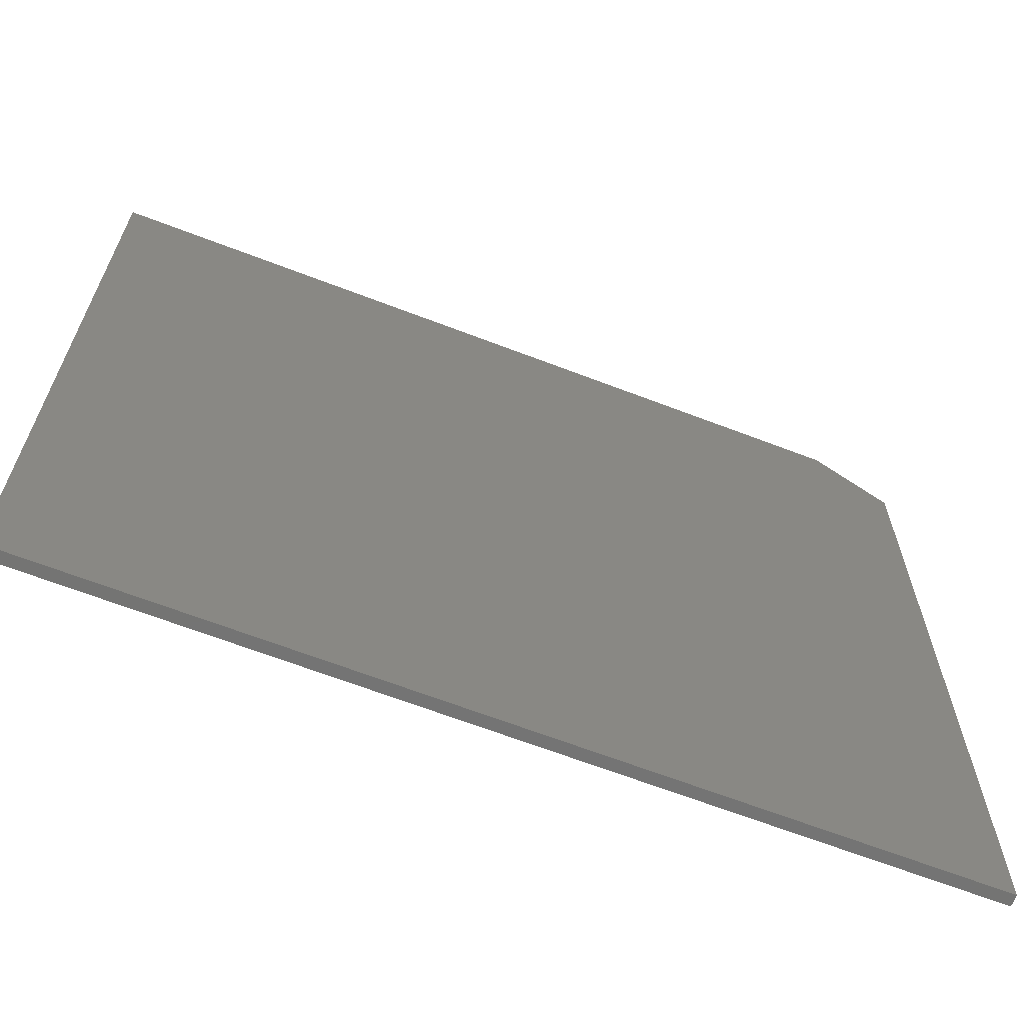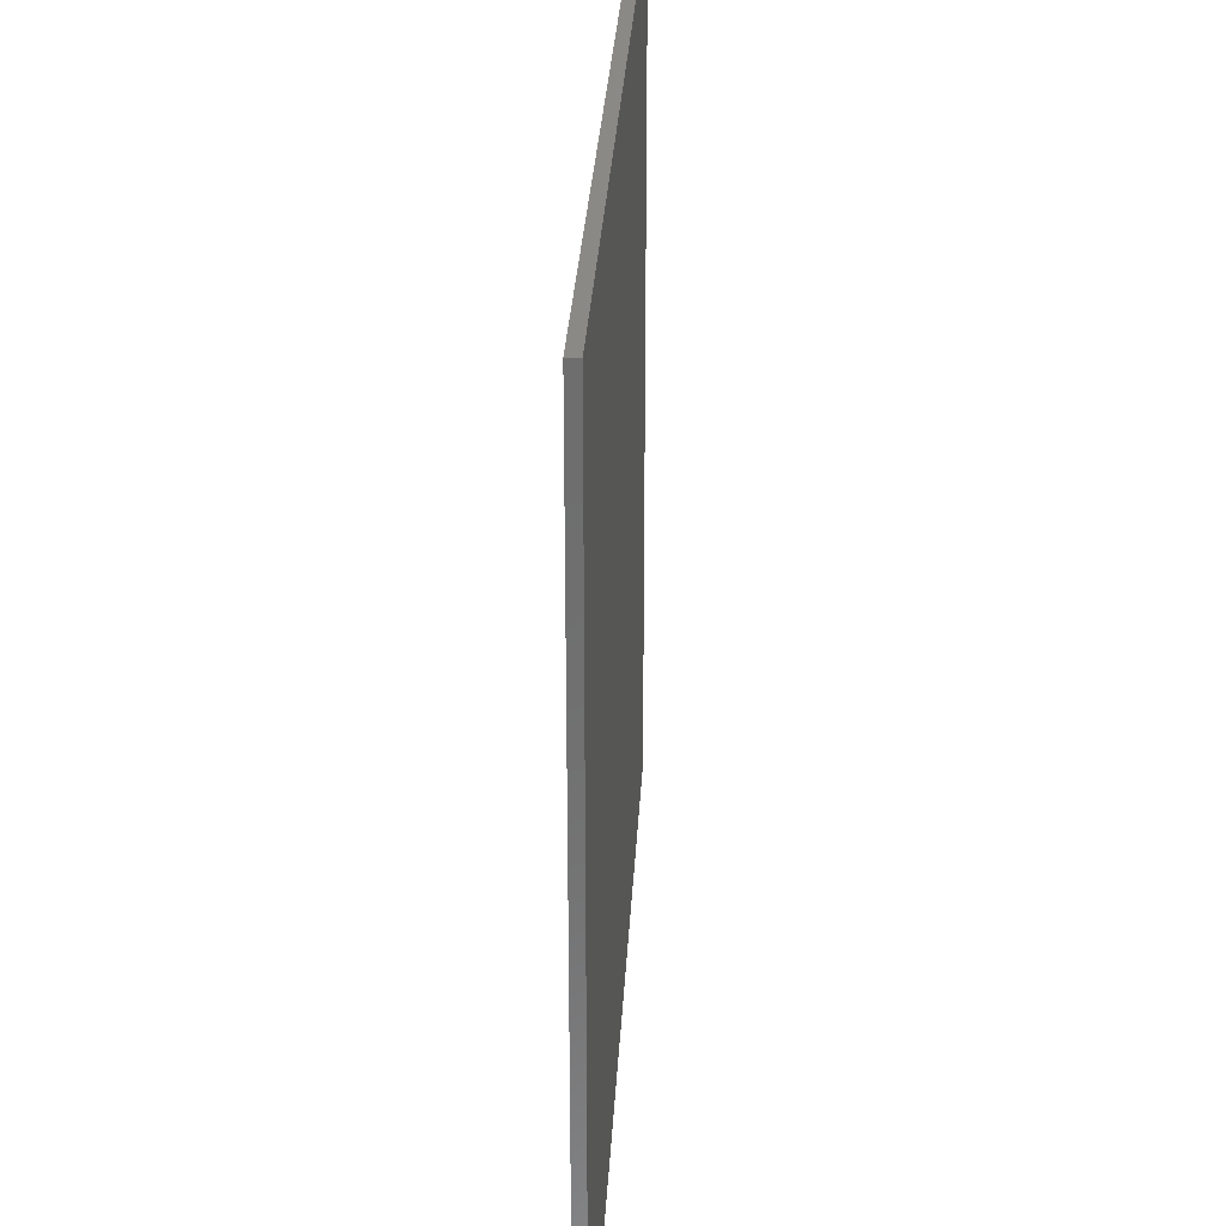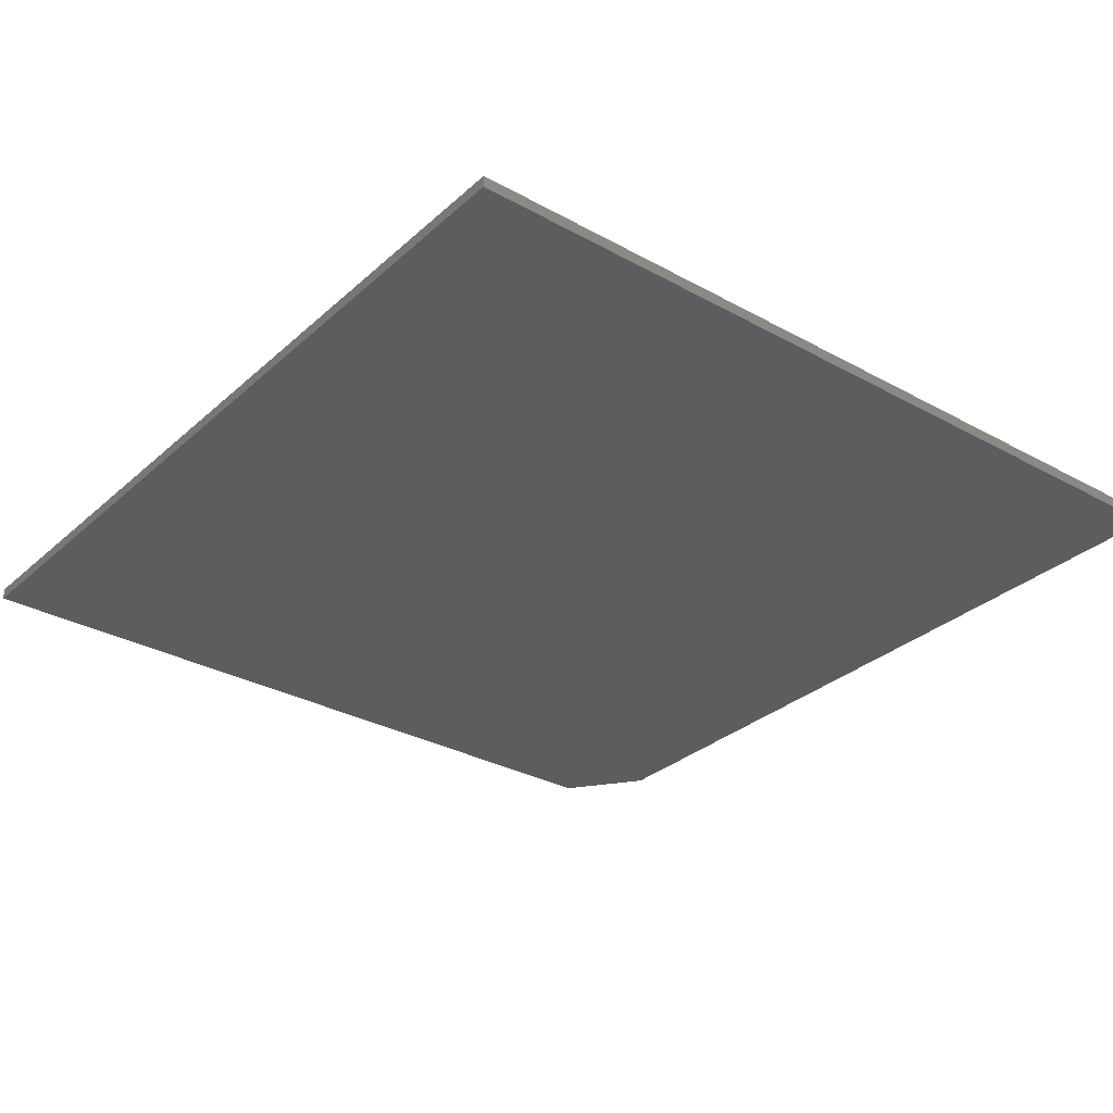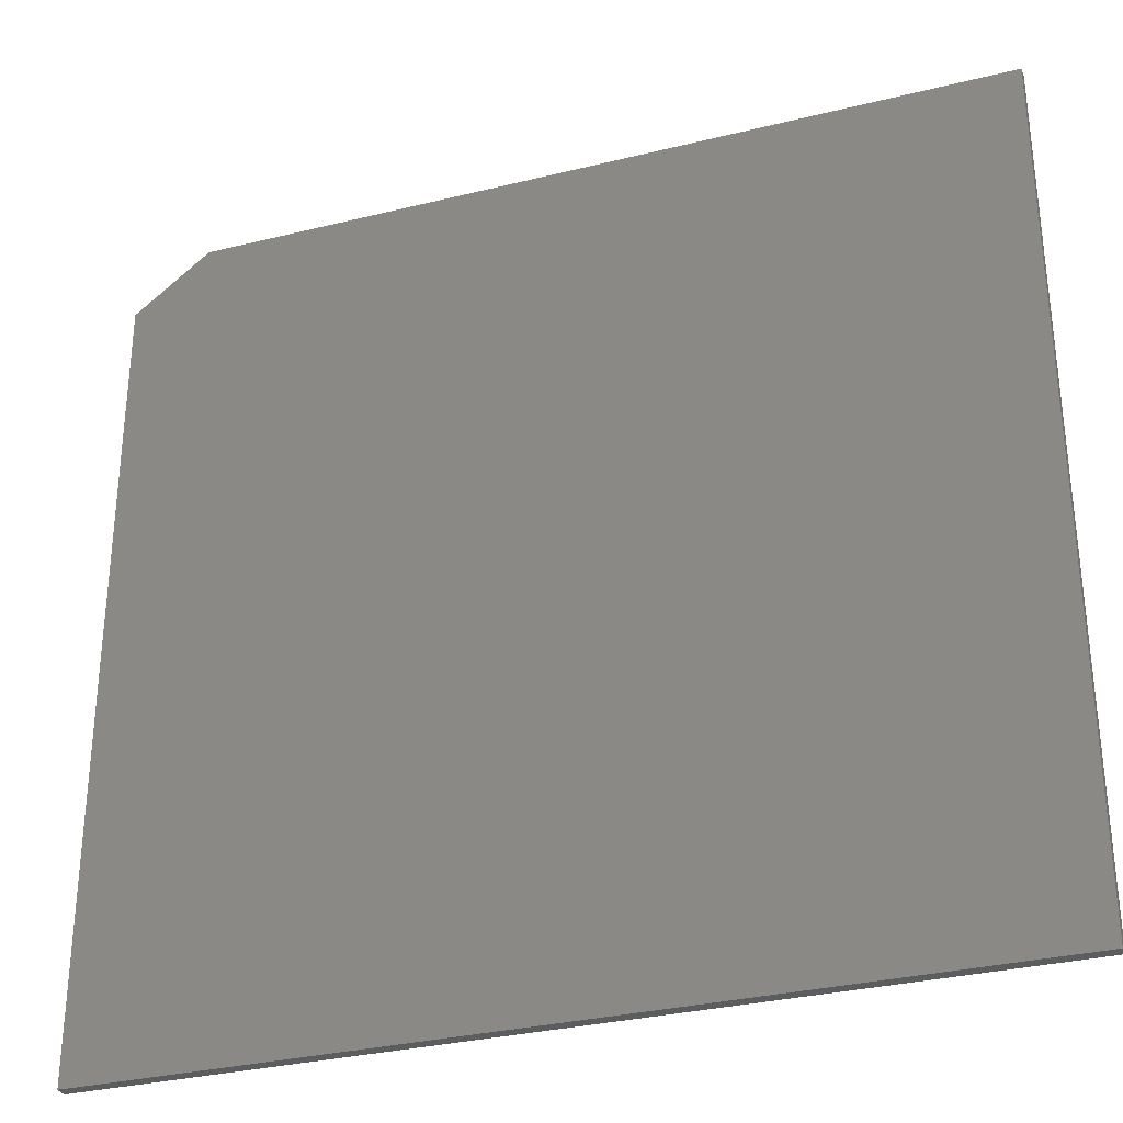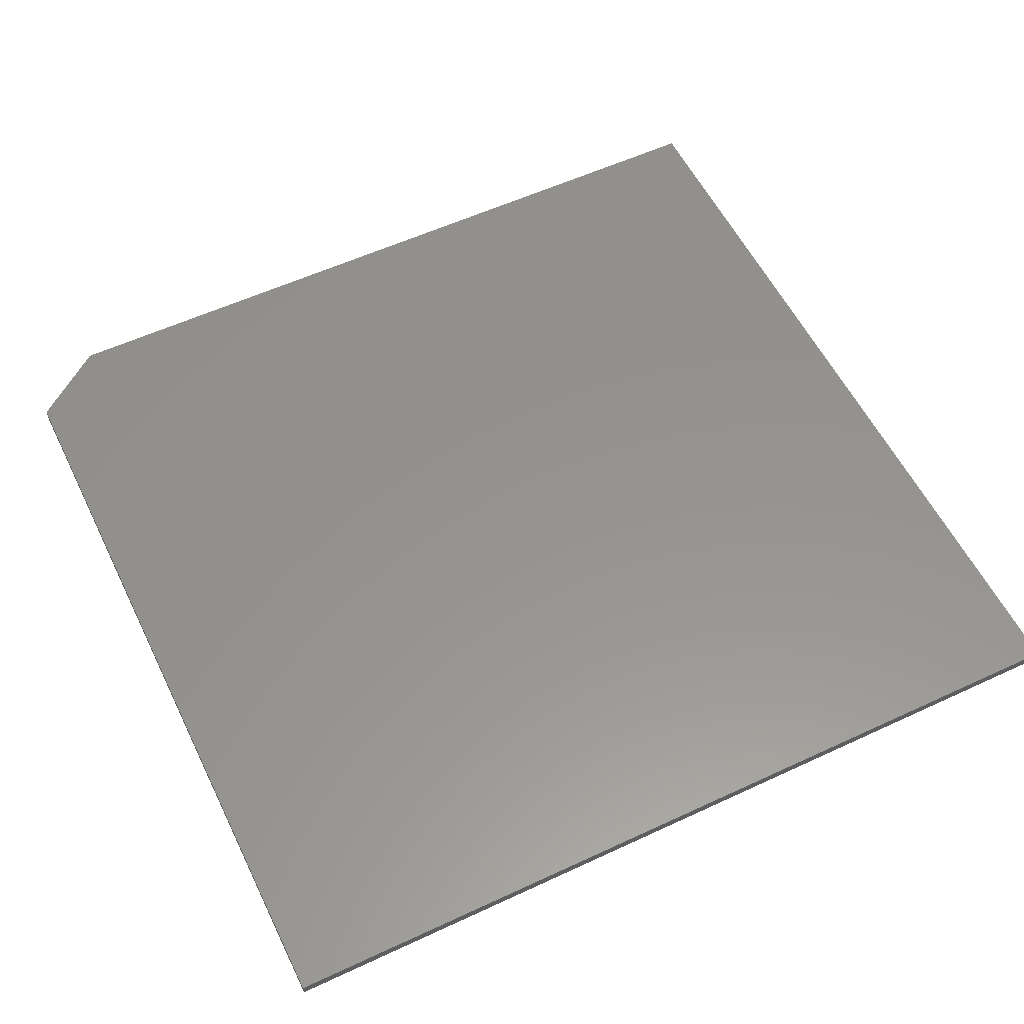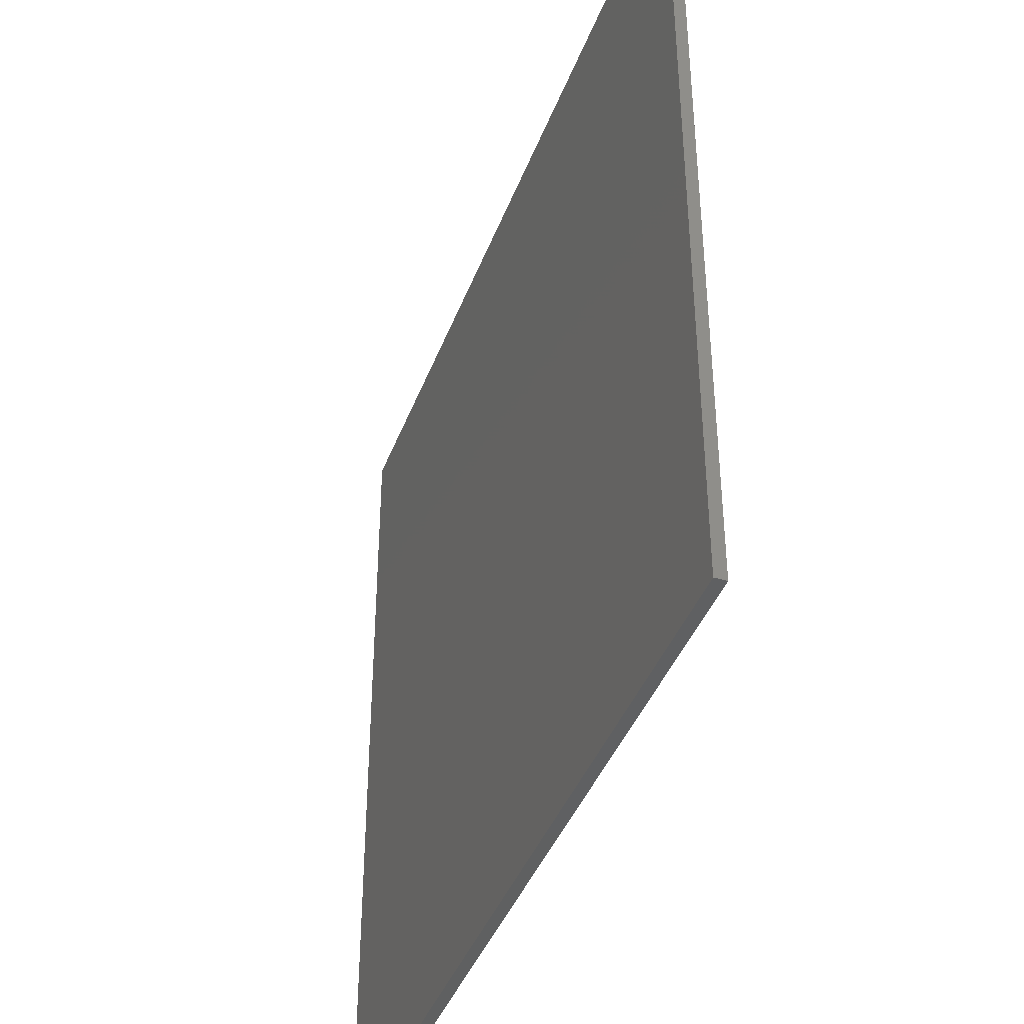
<metadata>
{"format":"stl","ext":"stl","renderer":"f3d","projection":"perspective","resolution":1024,"background":"white","views":[{"elev":-66.0,"azim":158.9,"up":"+Y"},{"elev":29.8,"azim":93.1,"up":"+Y"},{"elev":-30.8,"azim":51.6,"up":"+Z"},{"elev":-31.4,"azim":19.4,"up":"+Y"},{"elev":56.7,"azim":-25.9,"up":"+Z"},{"elev":-41.2,"azim":-109.7,"up":"+Y"}]}
</metadata>
<code>
# stl→obj: 10 verts, 16 faces
v -0.6484 -0.3984 0.01562
v 0.5391 -0.3984 0.01562
v -0.6484 0.6734 0.01562
v 0.5391 0.7516 0.01562
v -0.5469 0.7516 0.01562
v -0.5469 0.7516 0
v 0.5391 0.7516 0
v -0.6484 0.6734 0
v 0.5391 -0.3984 0
v -0.6484 -0.3984 0
f 1 2 3
f 3 2 4
f 3 4 5
f 6 7 8
f 8 7 9
f 8 9 10
f 3 8 1
f 1 8 10
f 4 7 5
f 5 7 6
f 3 5 8
f 8 5 6
f 2 9 4
f 4 9 7
f 1 10 2
f 2 10 9

</code>
